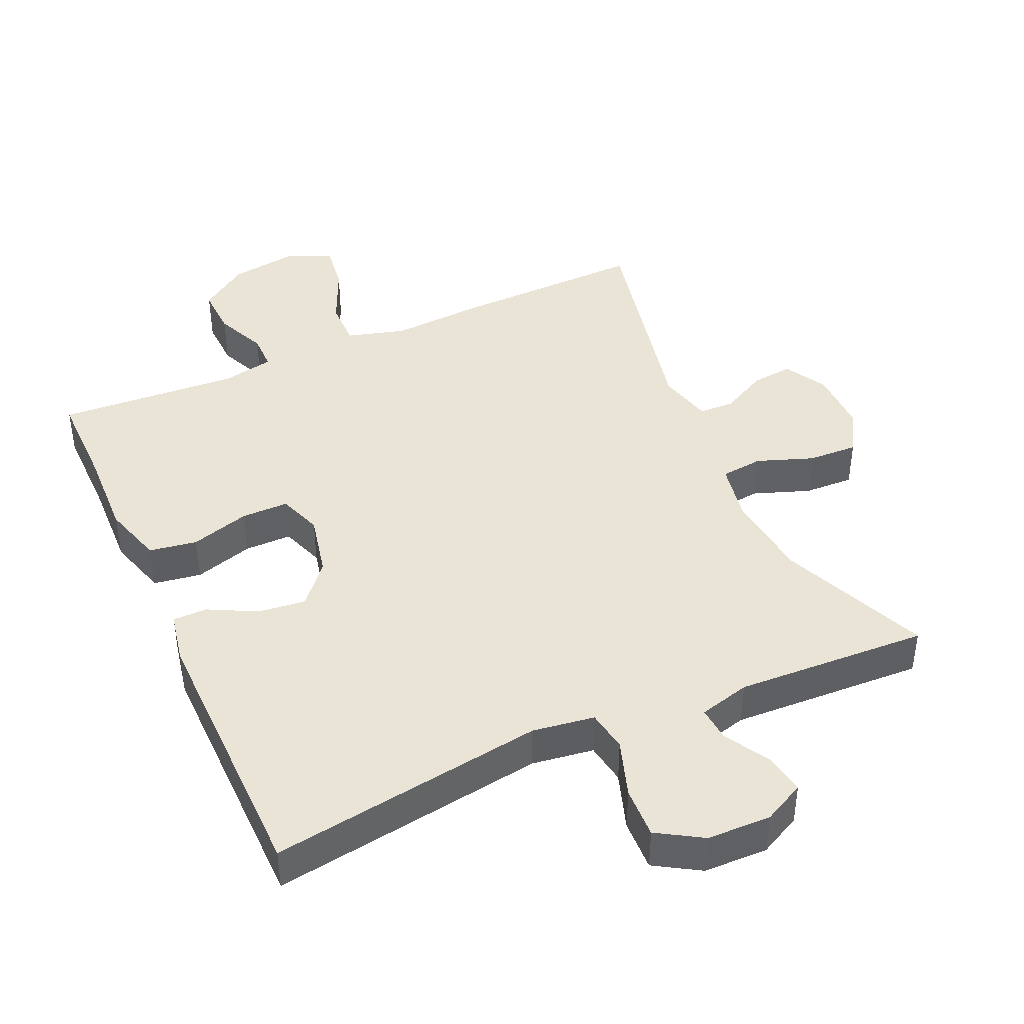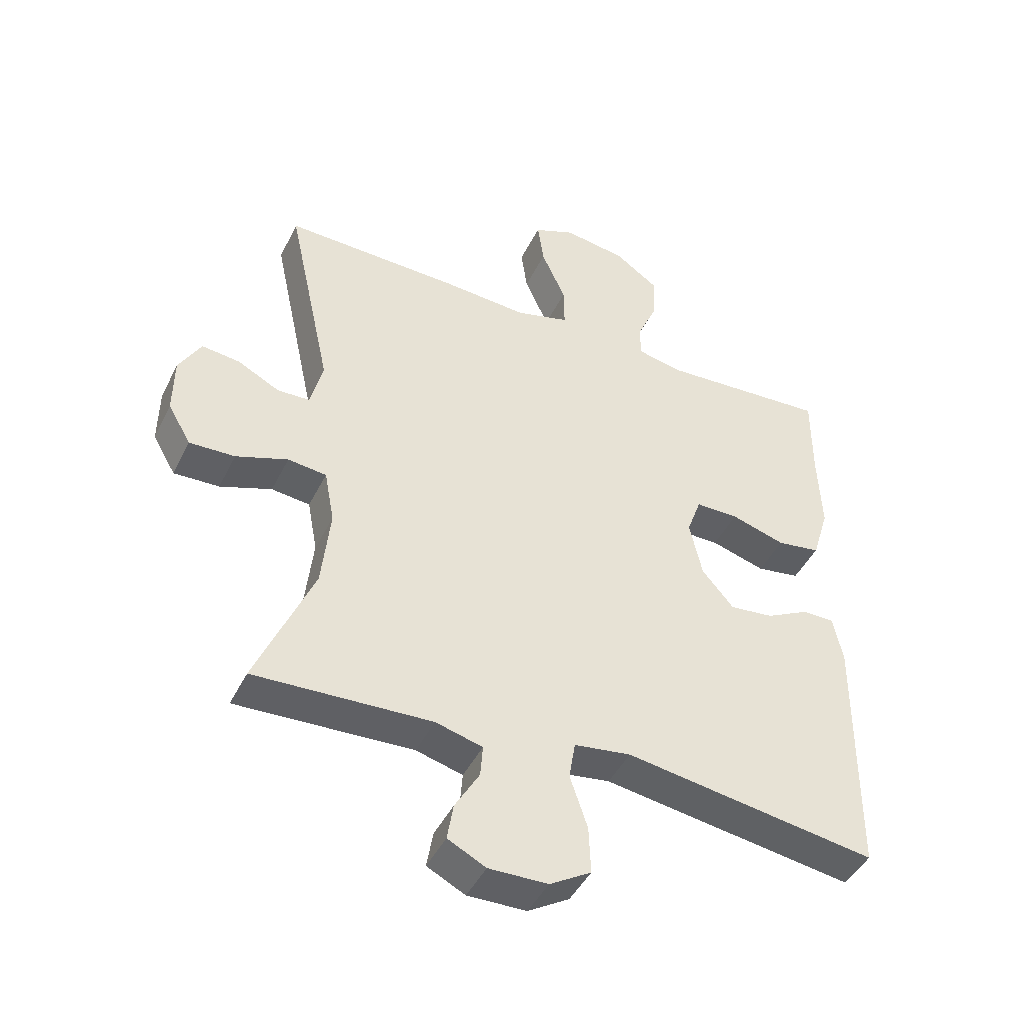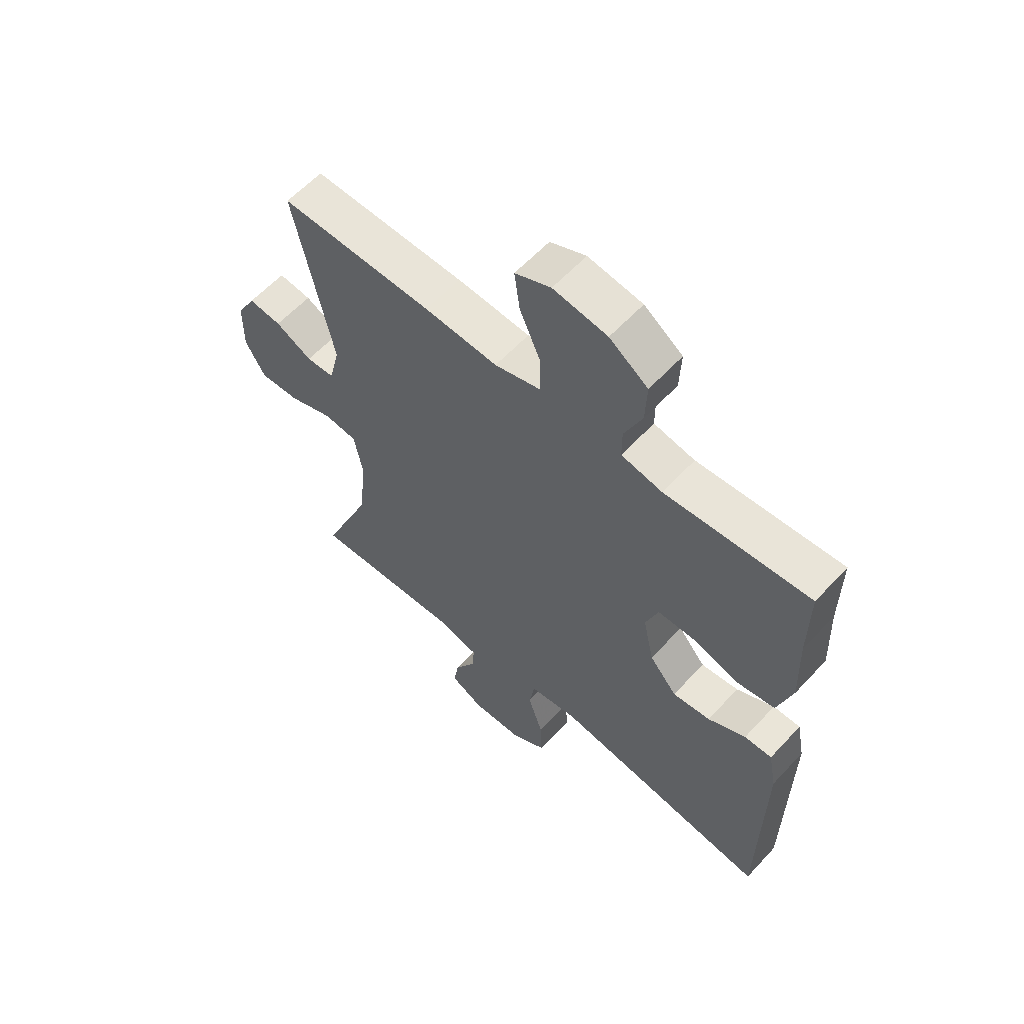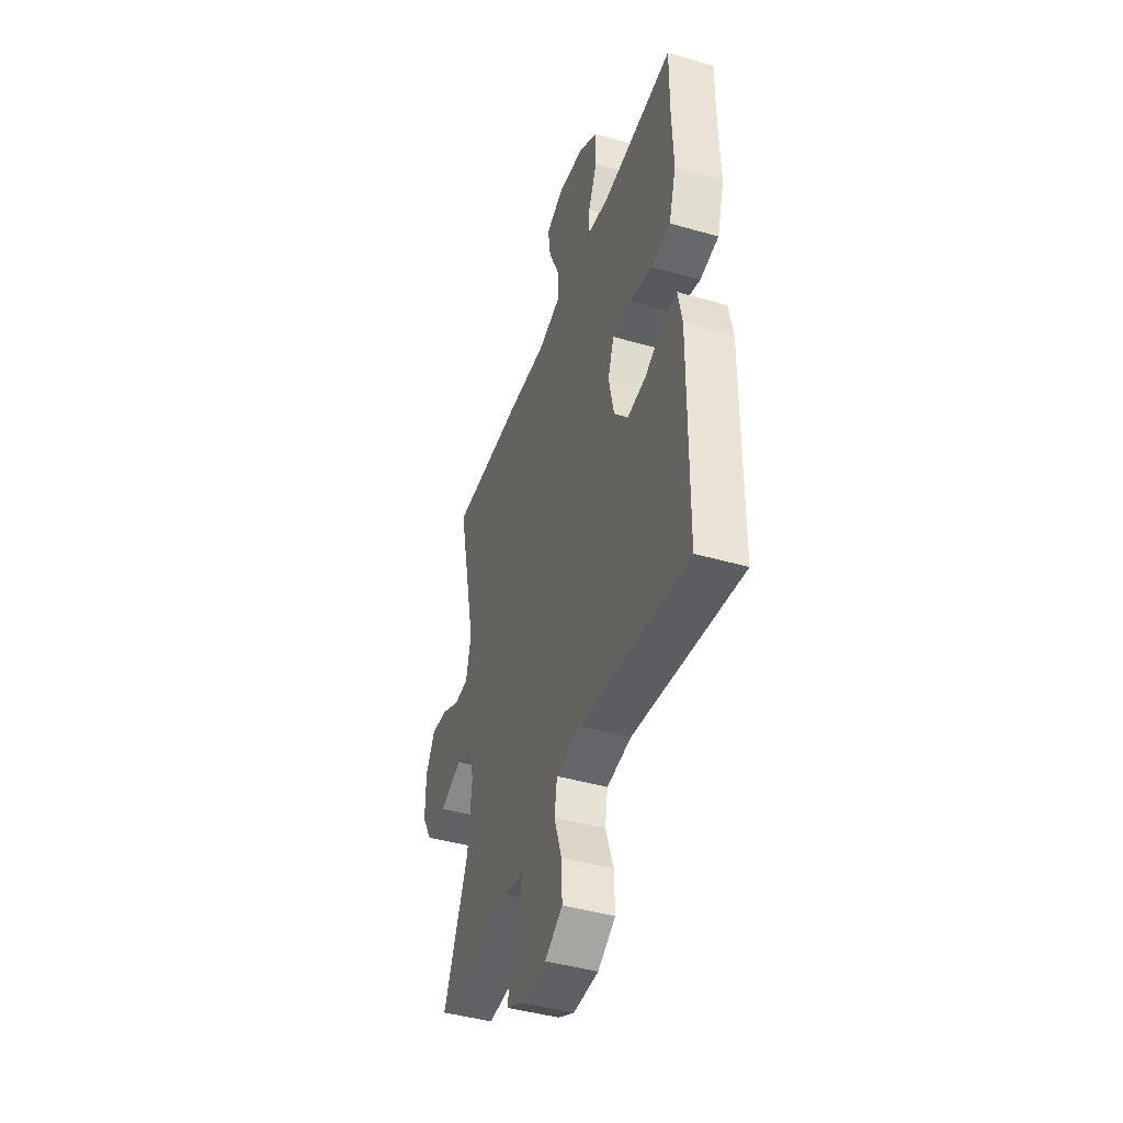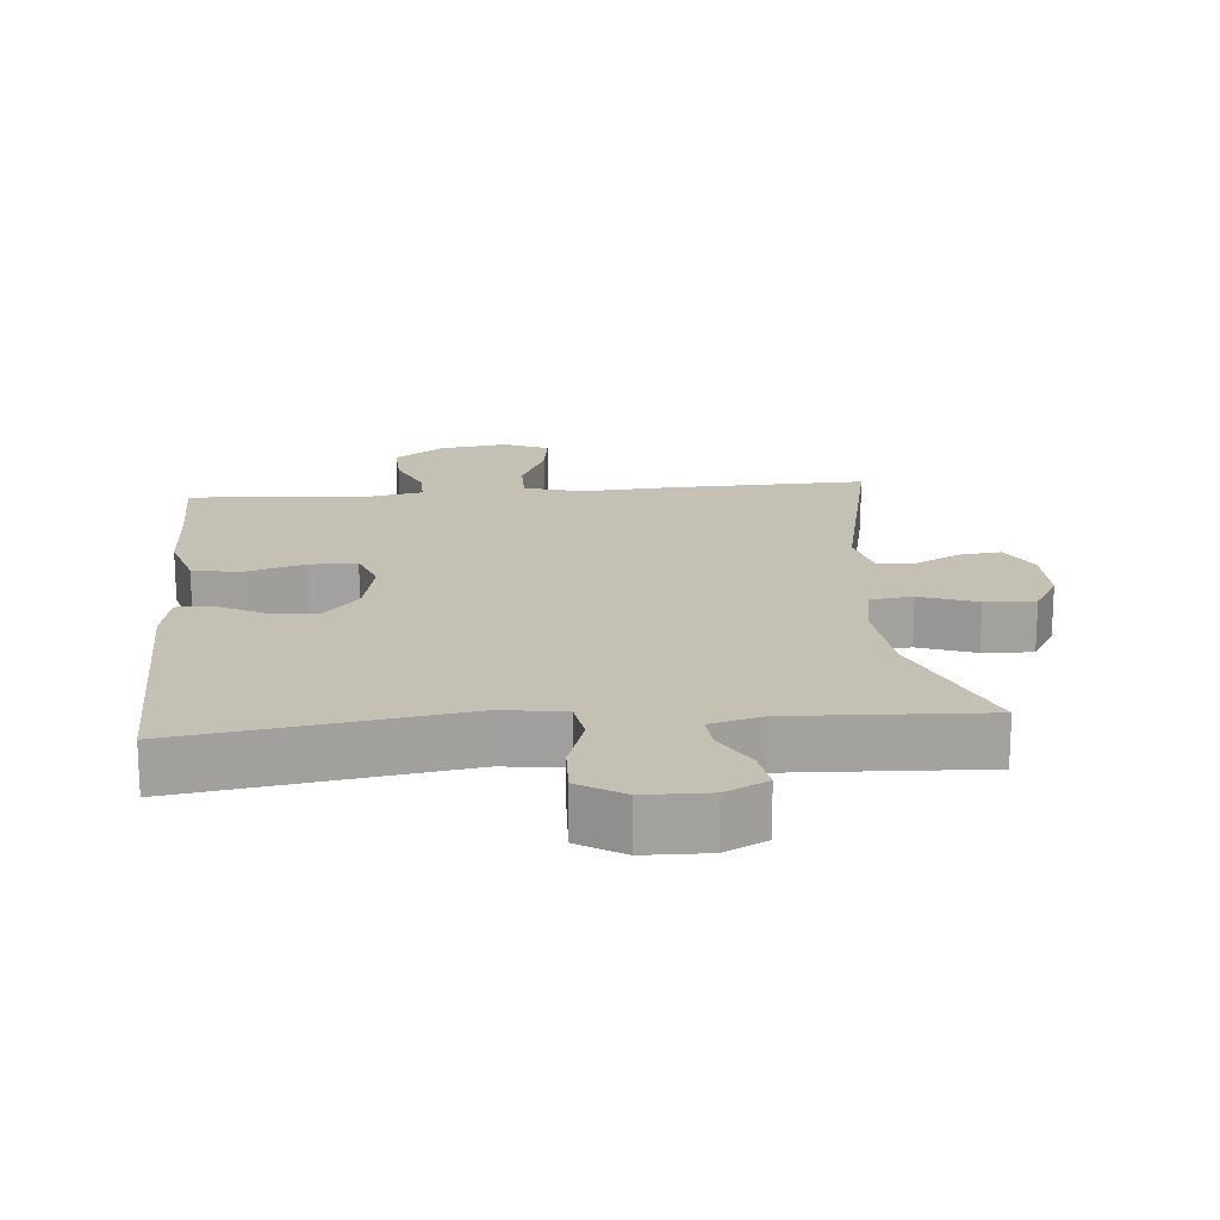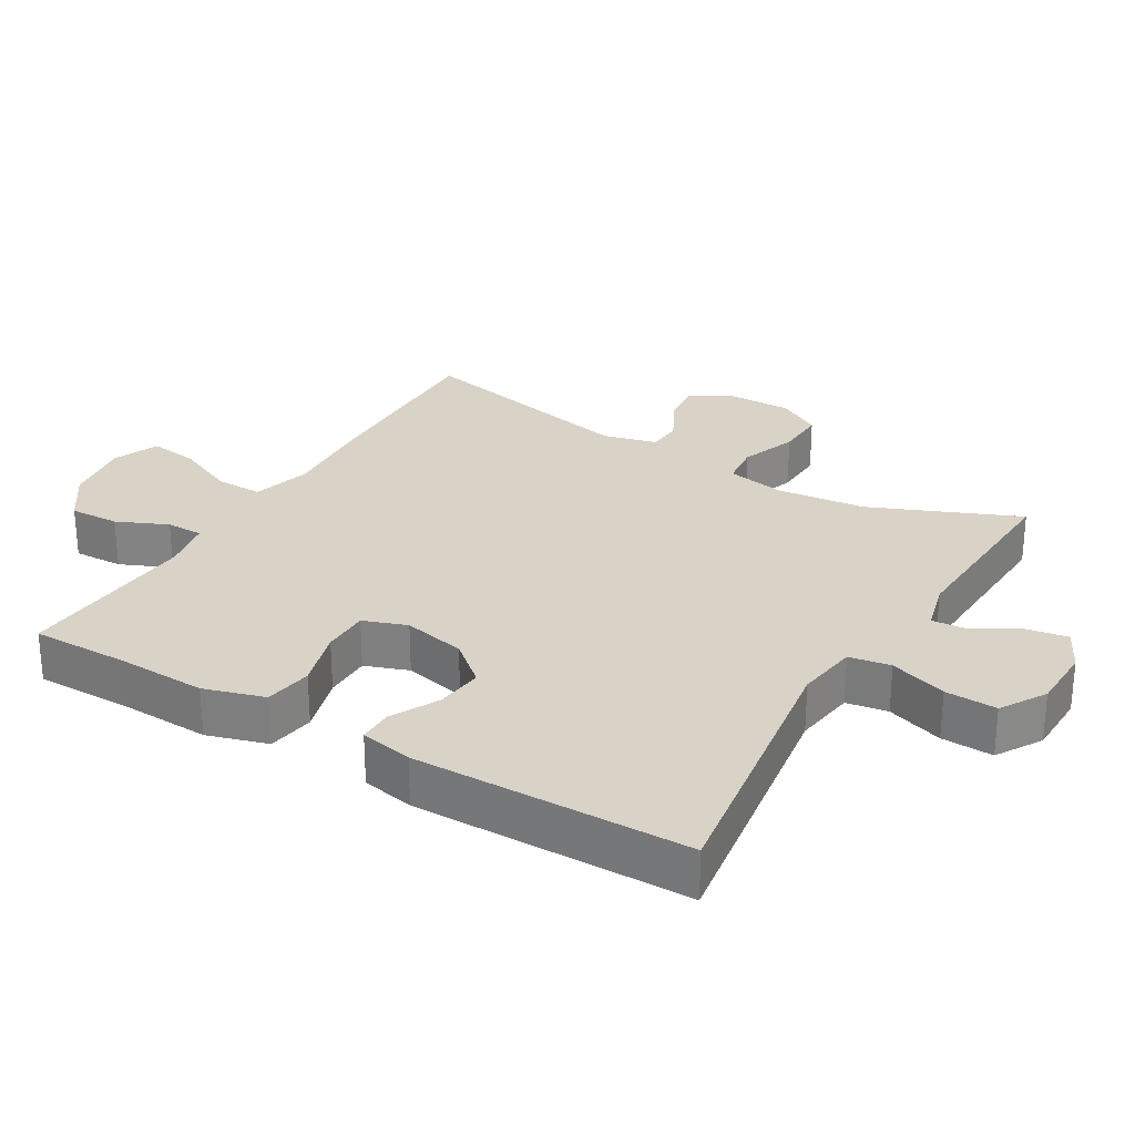
<metadata>
{"format":"obj","ext":"obj","renderer":"f3d","projection":"perspective","resolution":1024,"background":"white","views":[{"elev":42.5,"azim":155.9,"up":"+Y"},{"elev":-45.0,"azim":-25.1,"up":"+Z"},{"elev":59.6,"azim":42.4,"up":"+Z"},{"elev":-43.8,"azim":71.3,"up":"+Z"},{"elev":18.2,"azim":175.0,"up":"+Y"},{"elev":27.8,"azim":120.8,"up":"+Y"}]}
</metadata>
<code>
v 0.5 0.07 -0.5
v 0.096 0.07 -0.439
v 0.005 0.07 -0.452
v -0.005 0.07 -0.513
v 0.023 0.07 -0.597
v 0.026 0.07 -0.673
v -0.04 0.07 -0.713
v -0.134 0.07 -0.715
v -0.195 0.07 -0.684
v -0.185 0.07 -0.625
v -0.146 0.07 -0.558
v -0.142 0.07 -0.507
v -0.217 0.07 -0.487
v -0.5 0.07 -0.5
v -0.408 0.07 -0.283
v -0.394 0.07 -0.153
v -0.41 0.07 -0.067
v -0.472 0.07 -0.06
v -0.555 0.07 -0.09
v -0.628 0.07 -0.093
v -0.665 0.07 -0.029
v -0.664 0.07 0.064
v -0.629 0.07 0.126
v -0.568 0.07 0.119
v -0.5 0.07 0.084
v -0.448 0.07 0.086
v -0.428 0.07 0.166
v -0.5 0.07 0.5
v -0.216 0.07 0.493
v -0.08 0.07 0.484
v 0.006 0.07 0.508
v 0.005 0.07 0.577
v -0.034 0.07 0.665
v -0.044 0.07 0.737
v 0.022 0.07 0.765
v 0.122 0.07 0.75
v 0.193 0.07 0.7
v 0.19 0.07 0.627
v 0.157 0.07 0.552
v 0.157 0.07 0.498
v 0.233 0.07 0.483
v 0.5 0.07 0.5
v 0.499 0.07 0.358
v 0.504 0.07 0.226
v 0.477 0.07 0.137
v 0.407 0.07 0.126
v 0.32 0.07 0.152
v 0.251 0.07 0.152
v 0.228 0.07 0.088
v 0.248 0.07 -0.004
v 0.299 0.07 -0.064
v 0.369 0.07 -0.056
v 0.439 0.07 -0.02
v 0.49 0.07 -0.02
v 0.505 0.07 -0.097
v 0.5 0 -0.5
v 0.096 0 -0.439
v 0.005 0 -0.452
v -0.005 0 -0.513
v 0.023 0 -0.597
v 0.026 0 -0.673
v -0.04 0 -0.713
v -0.134 0 -0.715
v -0.195 0 -0.684
v -0.185 0 -0.625
v -0.146 0 -0.558
v -0.142 0 -0.507
v -0.217 0 -0.487
v -0.5 0 -0.5
v -0.408 0 -0.283
v -0.394 0 -0.153
v -0.41 0 -0.067
v -0.472 0 -0.06
v -0.555 0 -0.09
v -0.628 0 -0.093
v -0.665 0 -0.029
v -0.664 0 0.064
v -0.629 0 0.126
v -0.568 0 0.119
v -0.5 0 0.084
v -0.448 0 0.086
v -0.428 0 0.166
v -0.5 0 0.5
v -0.216 0 0.493
v -0.08 0 0.484
v 0.006 0 0.508
v 0.005 0 0.577
v -0.034 0 0.665
v -0.044 0 0.737
v 0.022 0 0.765
v 0.122 0 0.75
v 0.193 0 0.7
v 0.19 0 0.627
v 0.157 0 0.552
v 0.157 0 0.498
v 0.233 0 0.483
v 0.5 0 0.5
v 0.499 0 0.358
v 0.504 0 0.226
v 0.477 0 0.137
v 0.407 0 0.126
v 0.32 0 0.152
v 0.251 0 0.152
v 0.228 0 0.088
v 0.248 0 -0.004
v 0.299 0 -0.064
v 0.369 0 -0.056
v 0.439 0 -0.02
v 0.49 0 -0.02
v 0.505 0 -0.097
f 52 53 54 55
f 51 52 55 1
f 50 51 1 2
f 49 50 2 3
f 48 49 3
f 44 45 46 47
f 43 44 47 48
f 41 42 43 48
f 40 41 48 3
f 36 37 38 39
f 32 33 34 35
f 31 32 35 36
f 27 28 29 30
f 26 27 30 31
f 22 23 24 25
f 22 25 26
f 21 22 26
f 18 19 20 21
f 17 18 21 26
f 13 14 15
f 12 13 15 16
f 8 9 10 11
f 8 11 12
f 7 8 12
f 4 5 6 7
f 4 7 12
f 31 36 39 40
f 17 26 31 40
f 12 16 17 40
f 3 4 12 40
f 110 109 108 107
f 56 110 107 106
f 57 56 106 105
f 58 57 105 104
f 58 104 103
f 102 101 100 99
f 103 102 99 98
f 103 98 97 96
f 58 103 96 95
f 94 93 92 91
f 90 89 88 87
f 91 90 87 86
f 85 84 83 82
f 86 85 82 81
f 80 79 78 77
f 81 80 77
f 81 77 76
f 76 75 74 73
f 81 76 73 72
f 70 69 68
f 71 70 68 67
f 66 65 64 63
f 67 66 63
f 67 63 62
f 62 61 60 59
f 67 62 59
f 95 94 91 86
f 95 86 81 72
f 95 72 71 67
f 95 67 59 58
f 1 56 57 2
f 2 57 58 3
f 3 58 59 4
f 4 59 60 5
f 5 60 61 6
f 6 61 62 7
f 7 62 63 8
f 8 63 64 9
f 9 64 65 10
f 10 65 66 11
f 11 66 67 12
f 12 67 68 13
f 13 68 69 14
f 14 69 70 15
f 15 70 71 16
f 16 71 72 17
f 17 72 73 18
f 18 73 74 19
f 19 74 75 20
f 20 75 76 21
f 21 76 77 22
f 22 77 78 23
f 23 78 79 24
f 24 79 80 25
f 25 80 81 26
f 26 81 82 27
f 27 82 83 28
f 28 83 84 29
f 29 84 85 30
f 30 85 86 31
f 31 86 87 32
f 32 87 88 33
f 33 88 89 34
f 34 89 90 35
f 35 90 91 36
f 36 91 92 37
f 37 92 93 38
f 38 93 94 39
f 39 94 95 40
f 40 95 96 41
f 41 96 97 42
f 42 97 98 43
f 43 98 99 44
f 44 99 100 45
f 45 100 101 46
f 46 101 102 47
f 47 102 103 48
f 48 103 104 49
f 49 104 105 50
f 50 105 106 51
f 51 106 107 52
f 52 107 108 53
f 53 108 109 54
f 54 109 110 55
f 55 110 56 1

</code>
